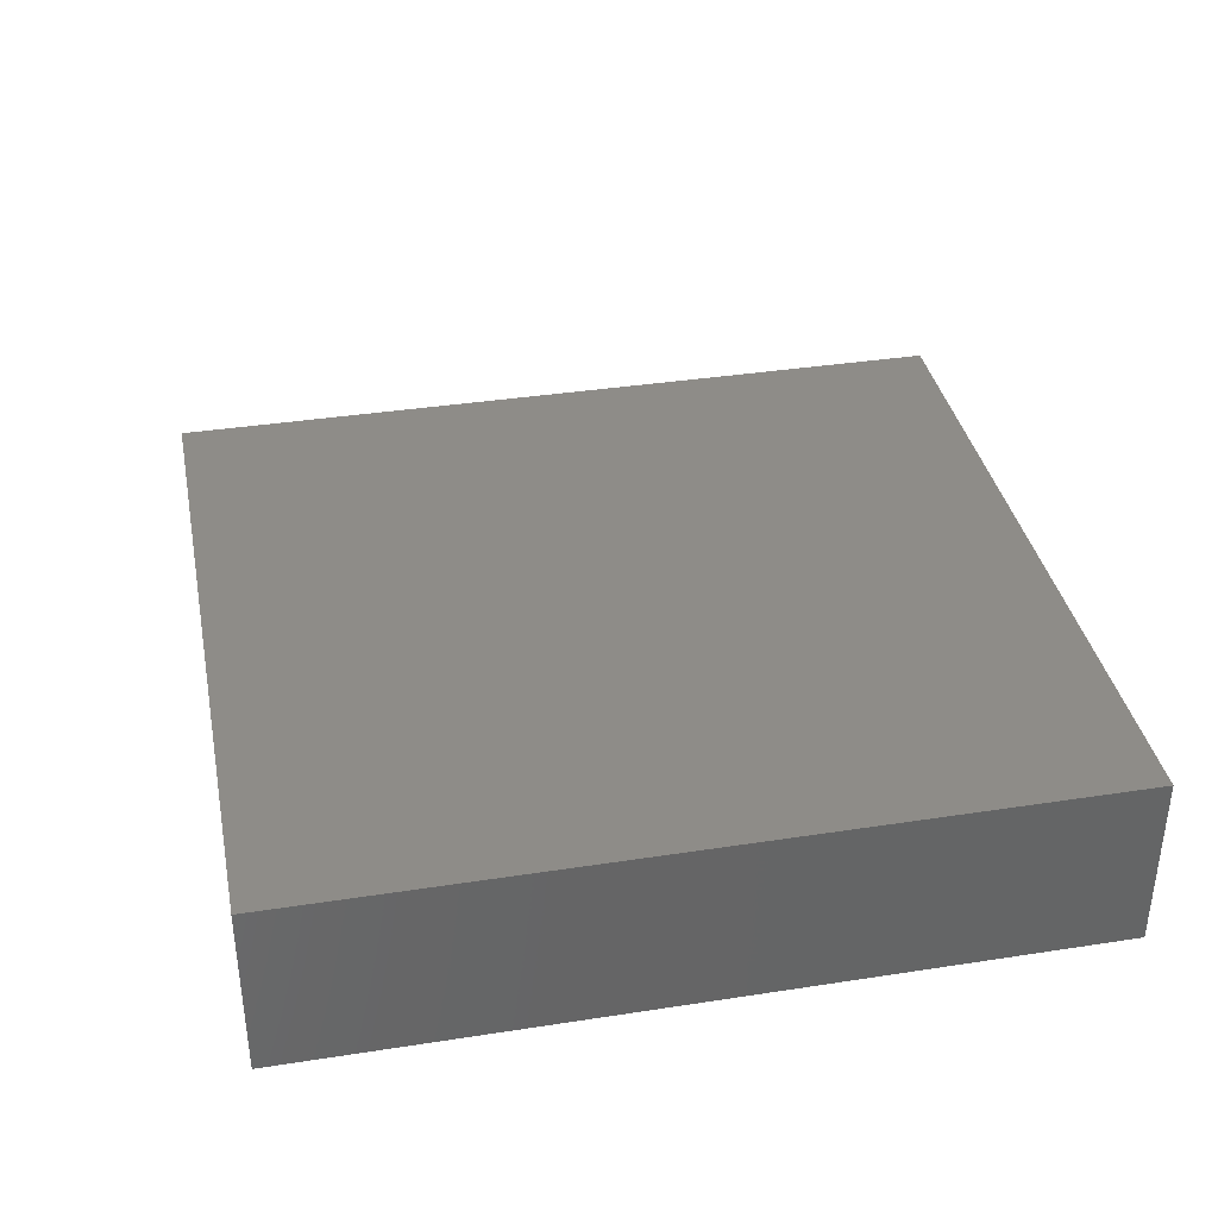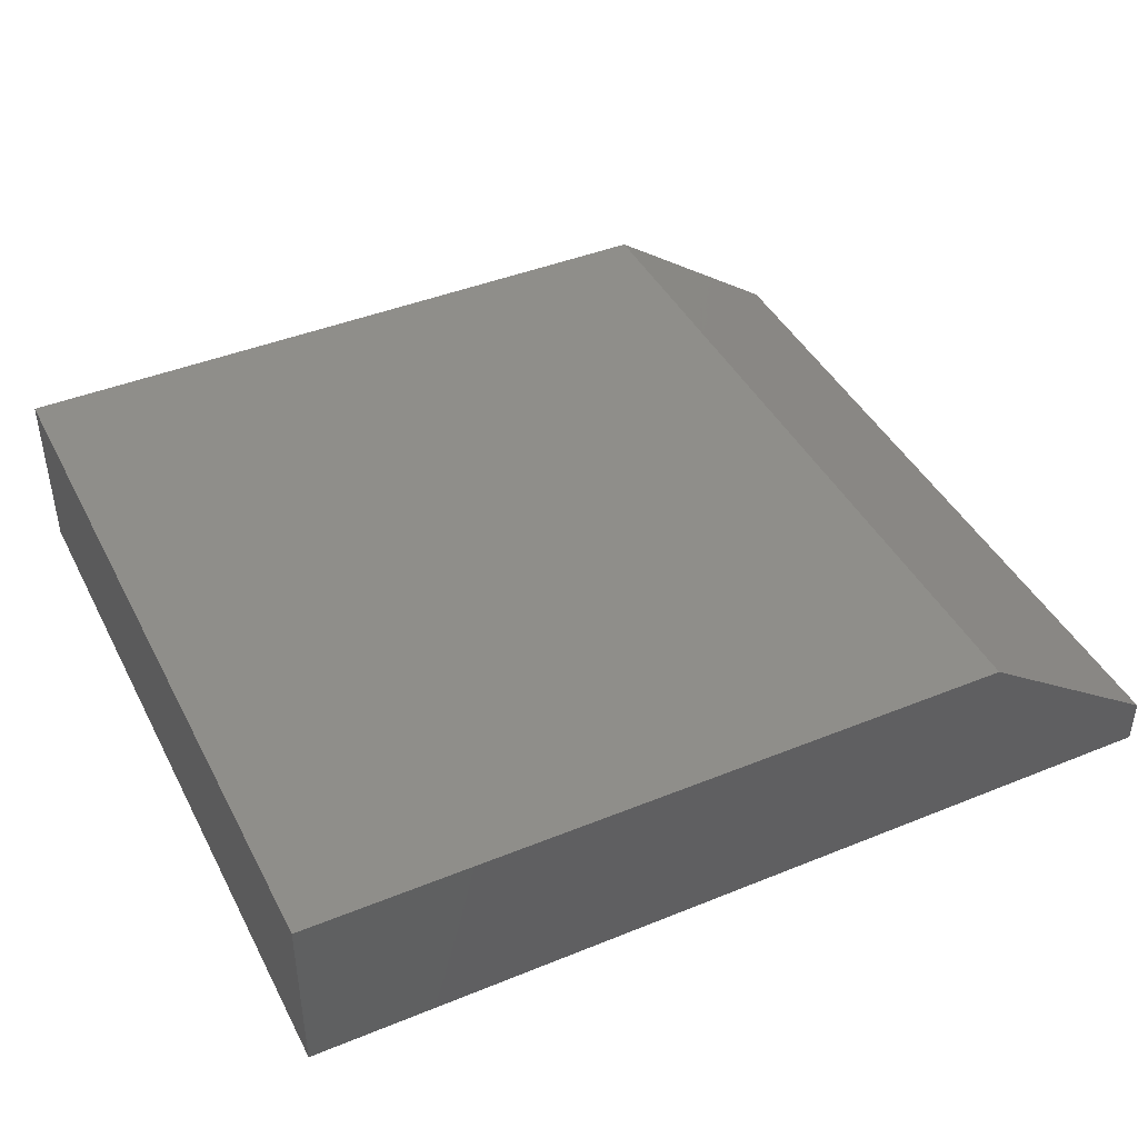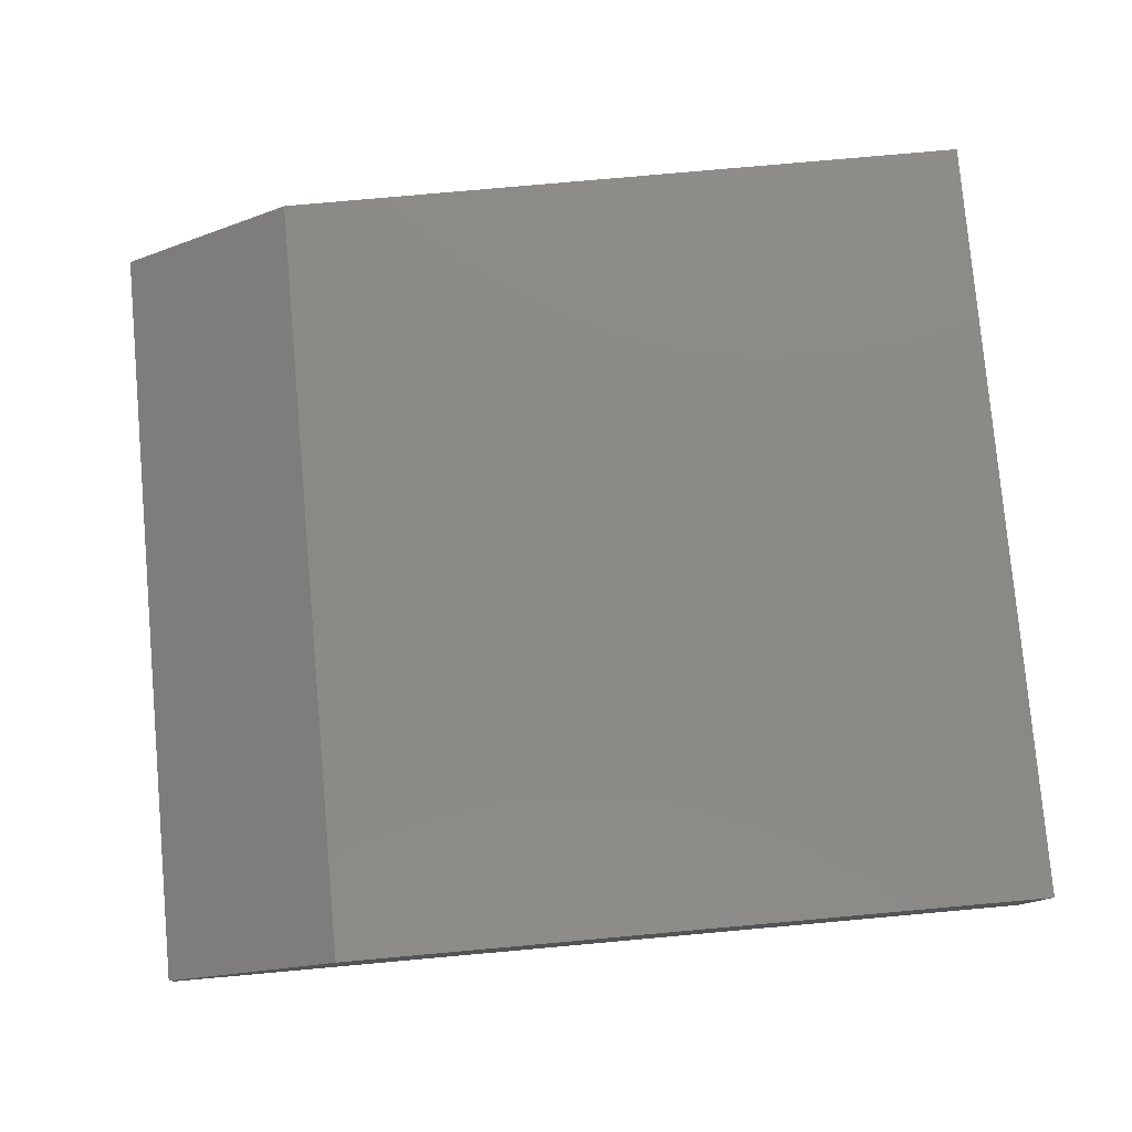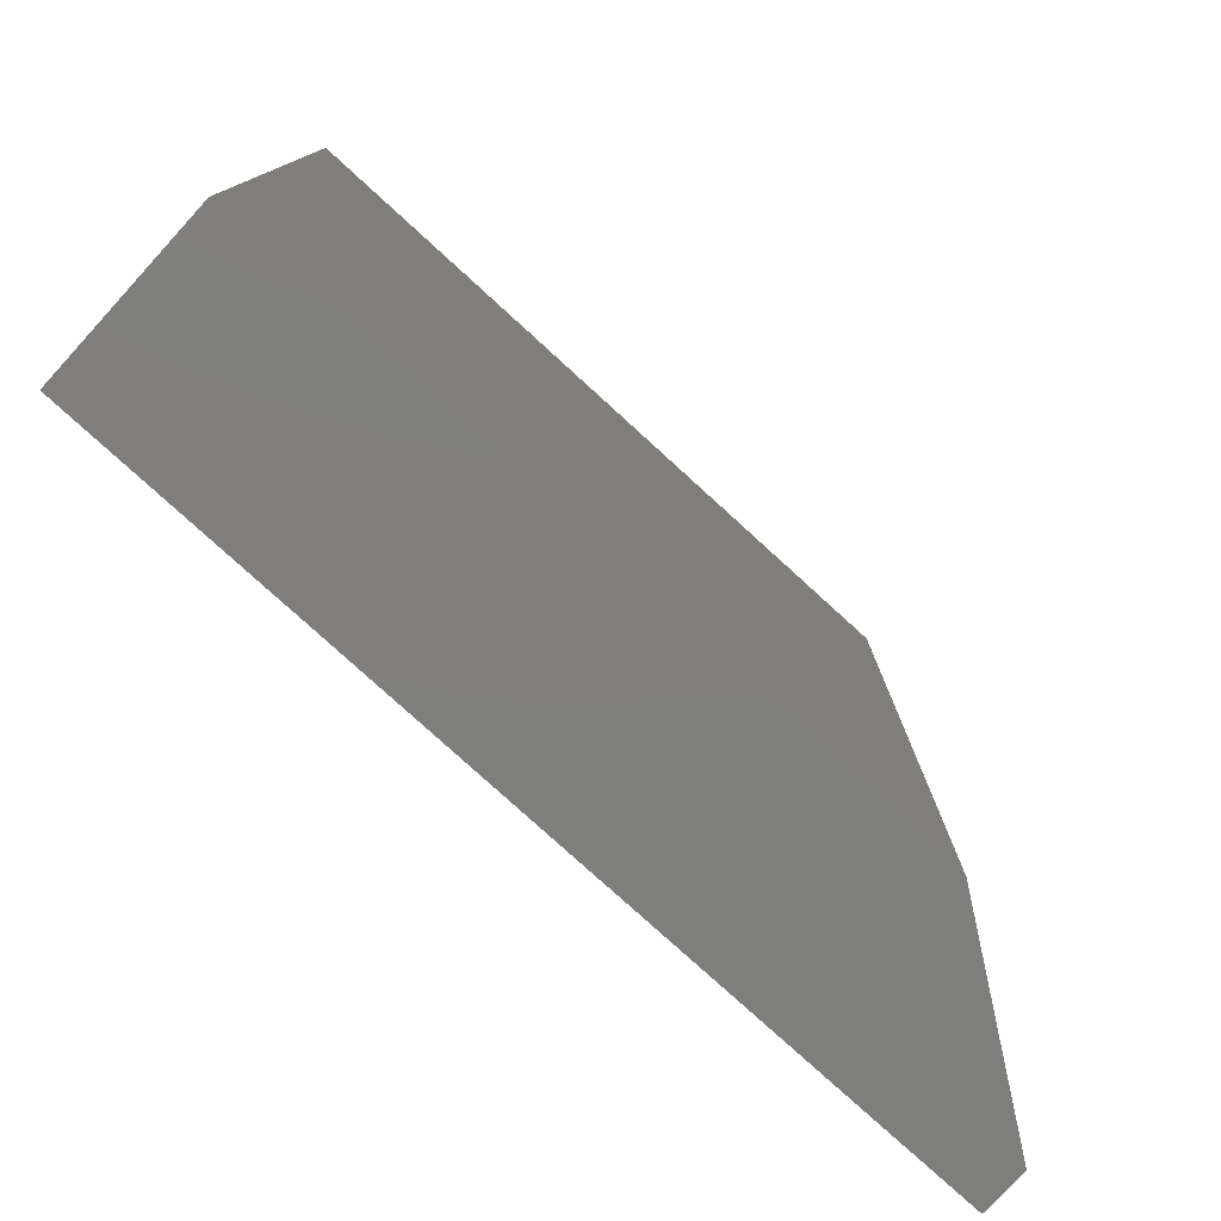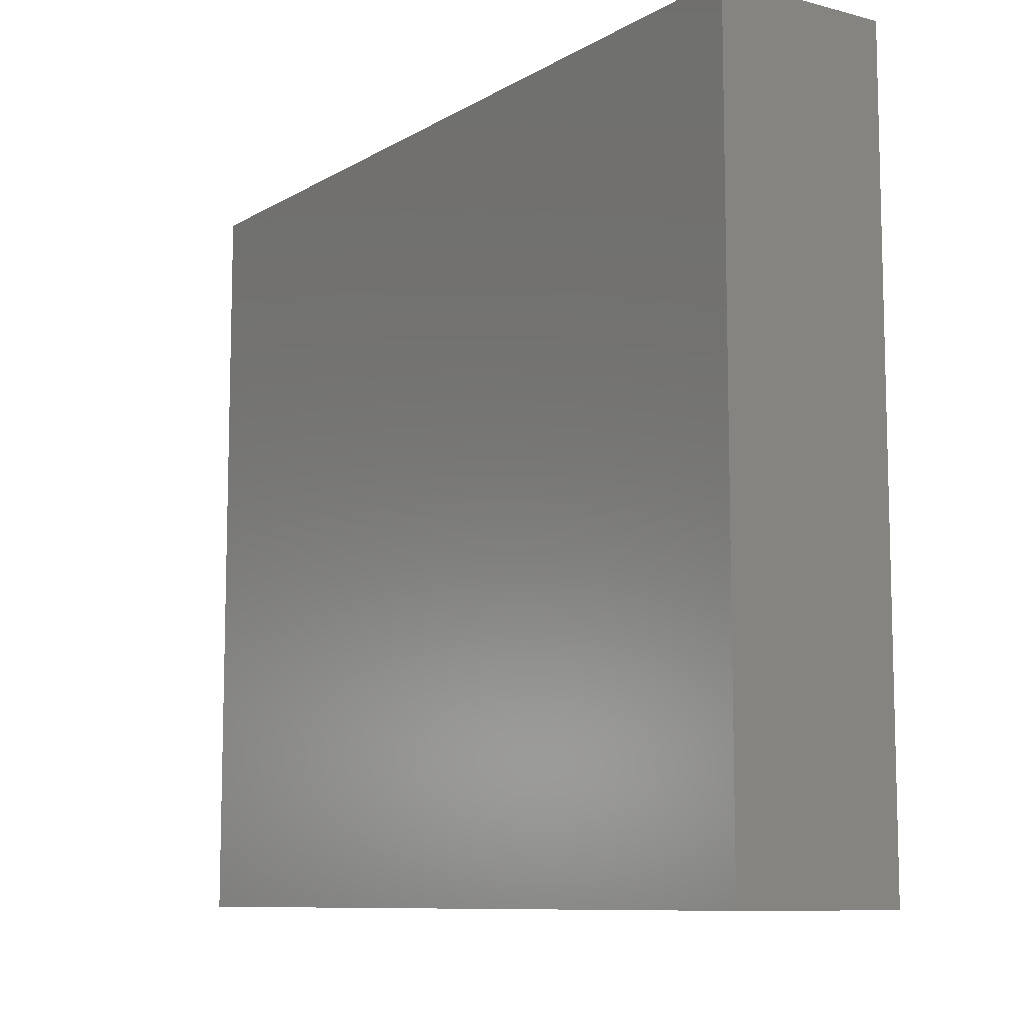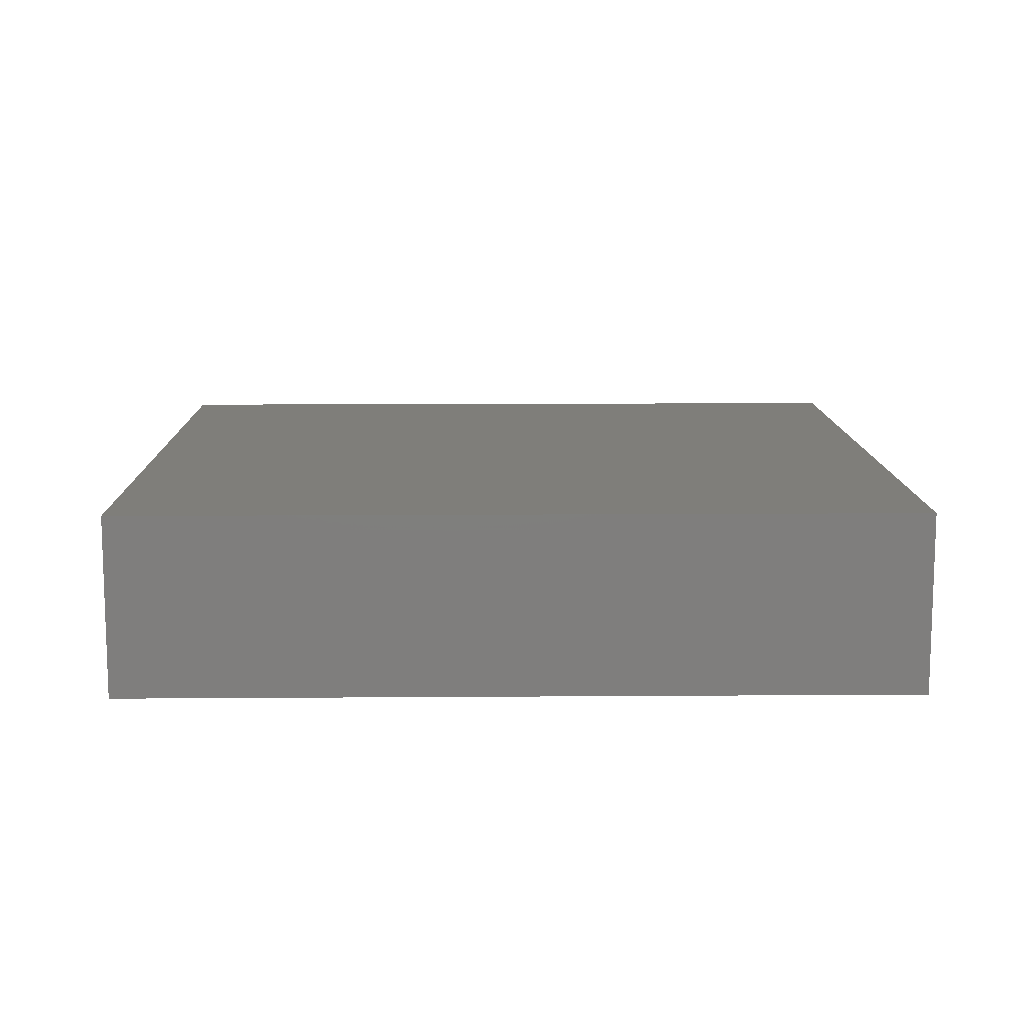
<metadata>
{"format":"stl","ext":"stl","renderer":"f3d","projection":"perspective","resolution":1024,"background":"white","views":[{"elev":37.0,"azim":-101.3,"up":"+Z"},{"elev":42.8,"azim":-25.8,"up":"+Z"},{"elev":78.9,"azim":174.9,"up":"+Z"},{"elev":-78.1,"azim":-42.4,"up":"+Y"},{"elev":-9.4,"azim":-124.2,"up":"+Y"},{"elev":11.5,"azim":-91.0,"up":"+Z"}]}
</metadata>
<code>
# stl→obj: 10 verts, 16 faces
v -0.75 0 0.1484
v -0.1562 0 0.1484
v -0.75 0.6553 0.1484
v -0.1562 0.6553 0.1484
v -0.75 0.6553 0
v 0 0.6553 0
v 0 0.6553 0.03906
v 0 0 0.03906
v 0 0 0
v -0.75 0 0
f 1 2 3
f 3 2 4
f 5 3 6
f 6 3 4
f 6 4 7
f 8 9 7
f 7 9 6
f 1 10 2
f 2 10 9
f 2 9 8
f 4 2 7
f 7 2 8
f 10 5 9
f 9 5 6
f 3 5 1
f 1 5 10

</code>
